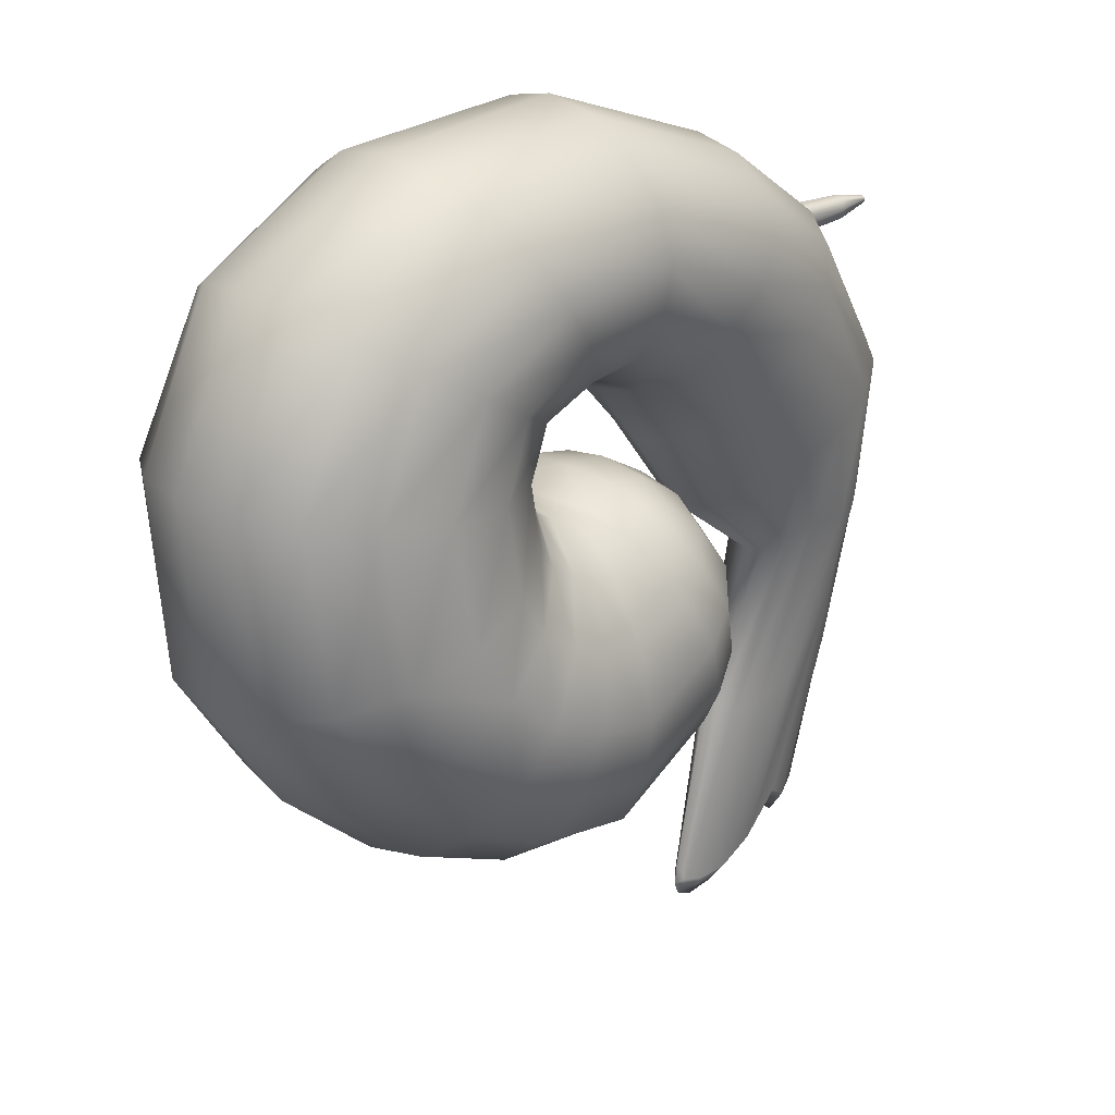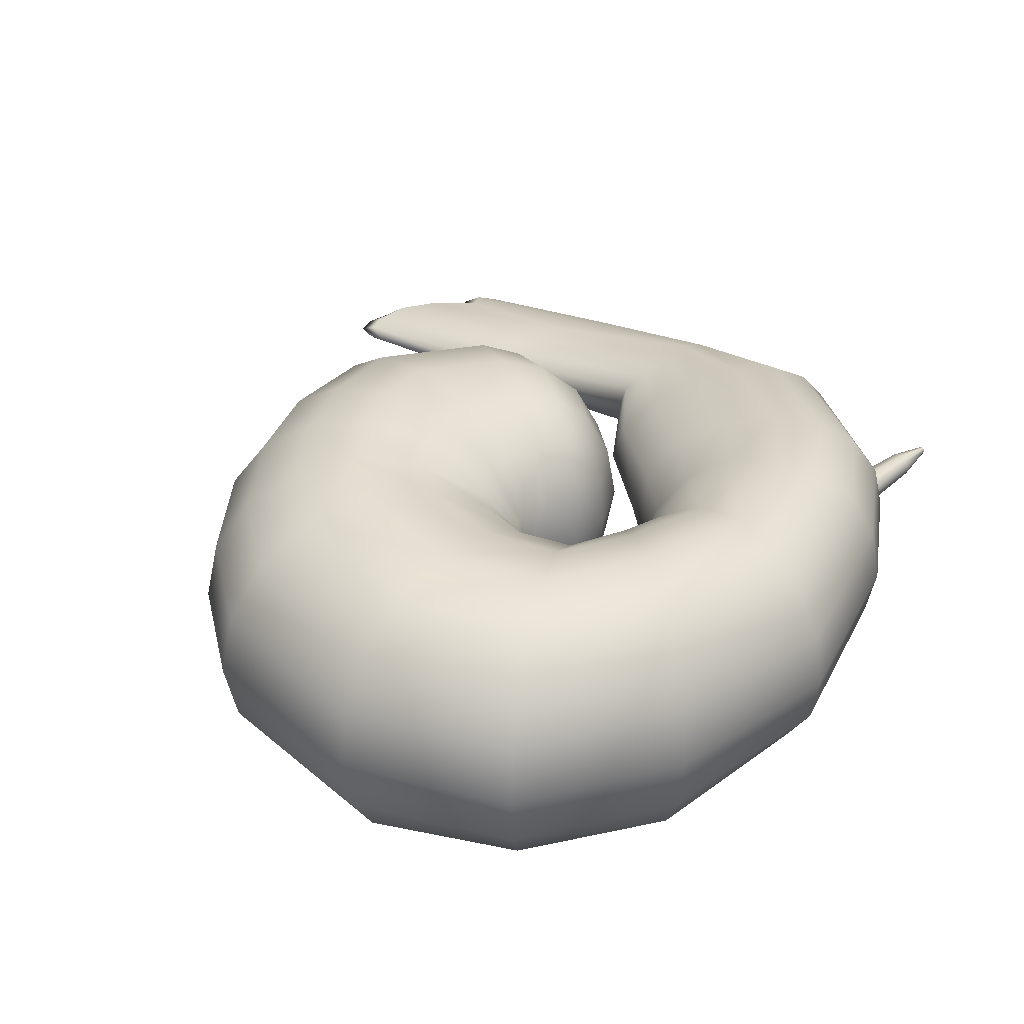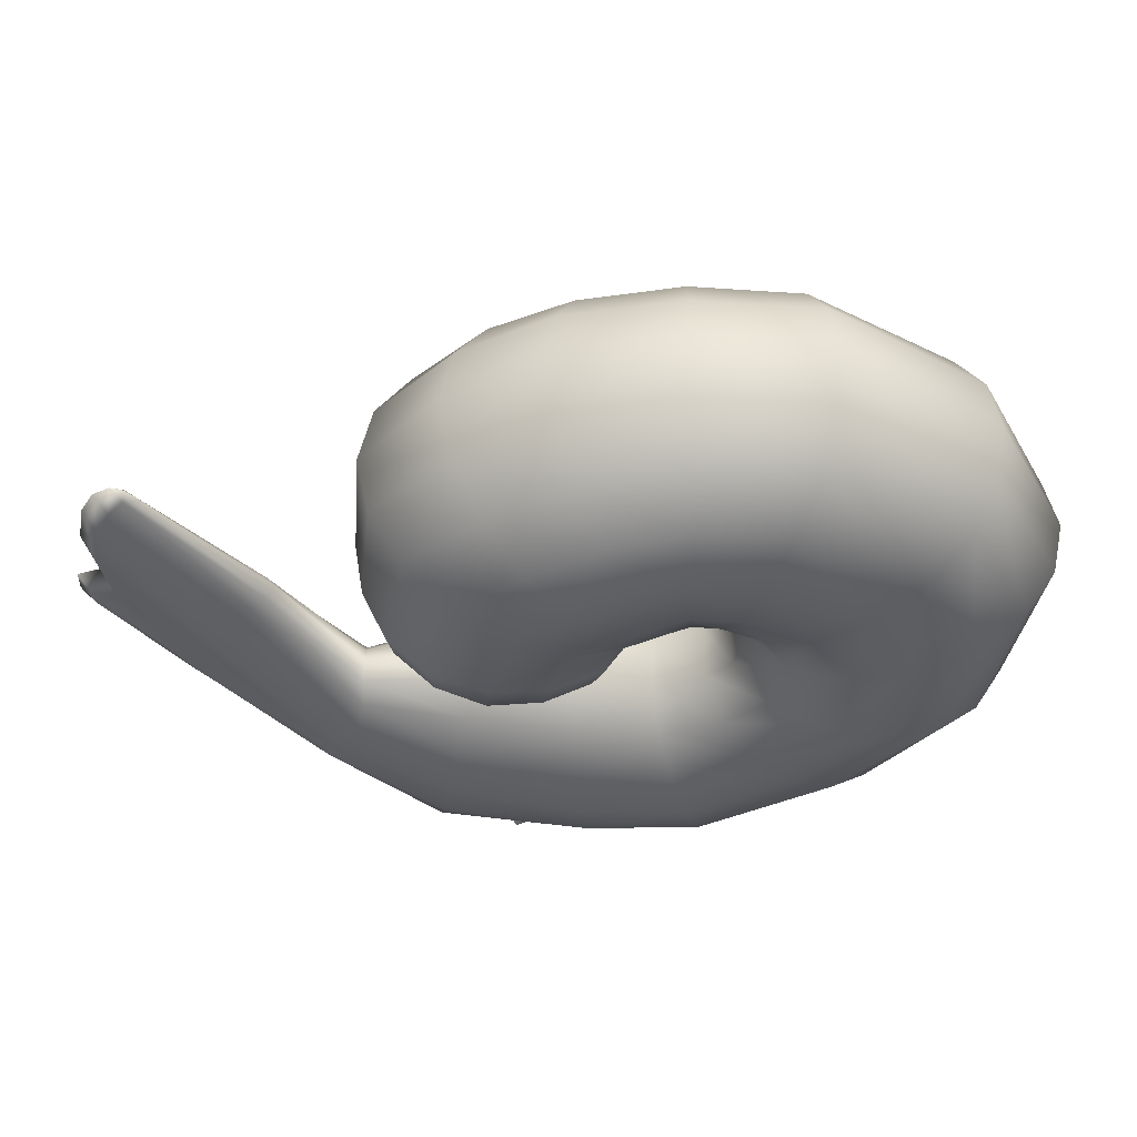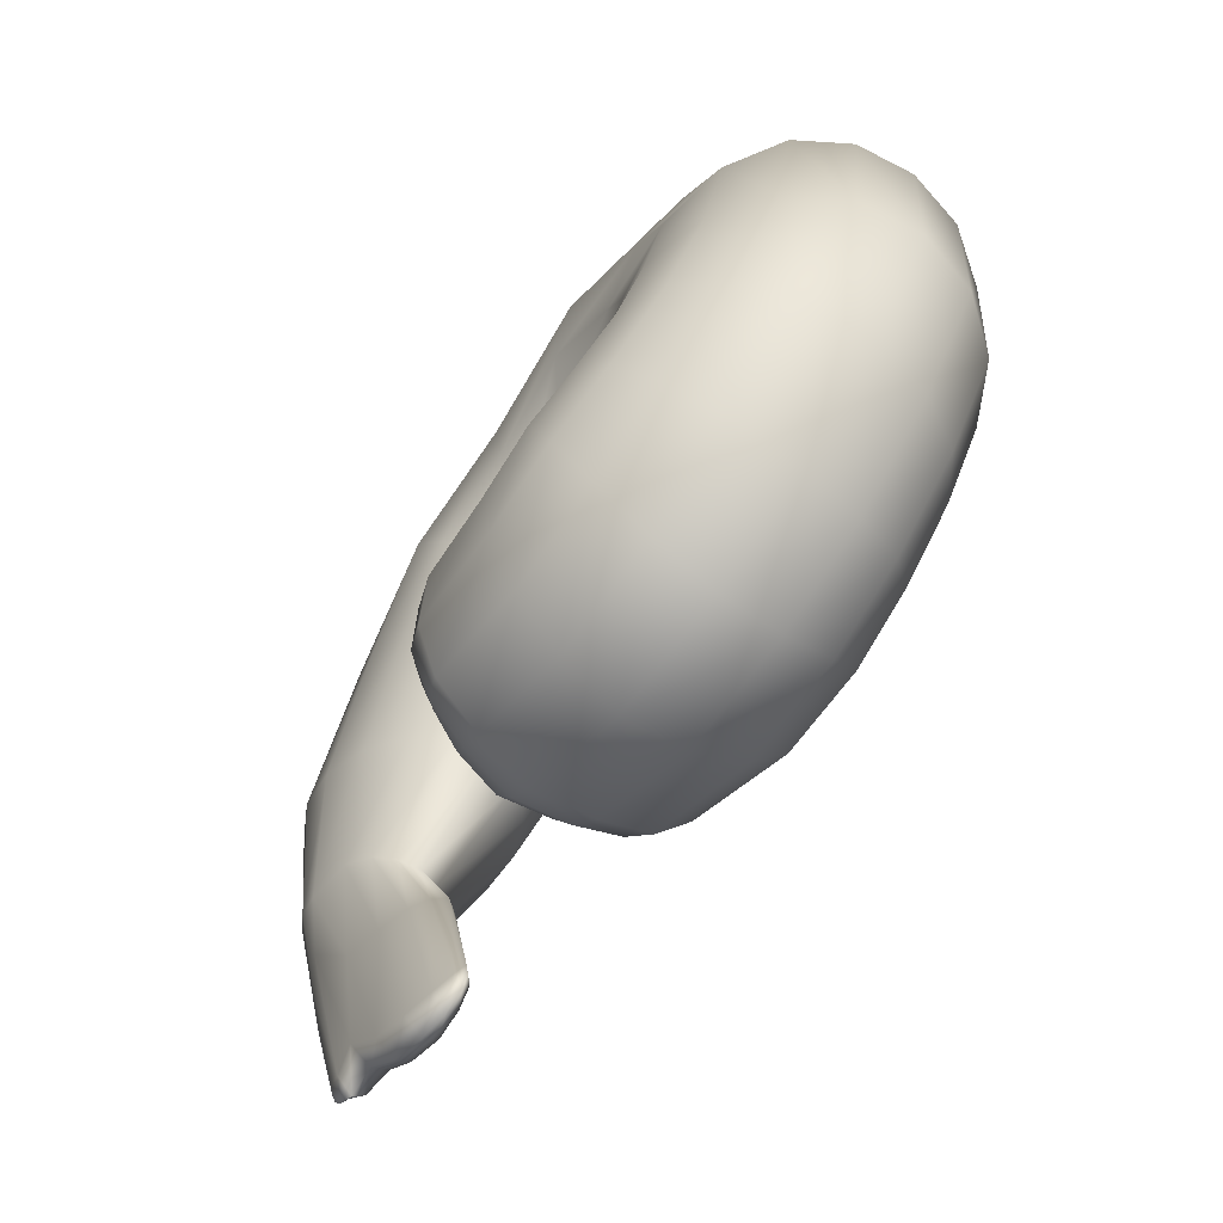
<metadata>
{"format":"obj","ext":"obj","renderer":"f3d","projection":"perspective","resolution":1024,"background":"white","views":[{"elev":23.2,"azim":-44.7,"up":"+Z"},{"elev":33.9,"azim":-46.5,"up":"+Y"},{"elev":-37.1,"azim":-128.4,"up":"+Y"},{"elev":-70.9,"azim":-127.8,"up":"+Z"}]}
</metadata>
<code>
g default
v 0.7531 0.2451 -0.6645
v 0.5513 0.2433 -0.187
v 0.7207 0.3055 -0.3968
v 0.5374 -0.005347 -0.1018
v 0.3507 0.326 -0.2279
v 0.6193 0.3291 -0.8413
v 0.829 -0.005347 -0.6862
v 0.6752 -0.005347 -0.9308
v 0.8059 -0.005347 -0.3351
v 0.2712 -0.005347 -0.1392
v 0.5164 0.4486 -0.5399
v 0.731 0.159 -0.8211
v 0.8197 0.1487 -0.5154
v 0.6847 0.1485 -0.216
v 0.4131 0.1577 -0.1058
v 0.5368 0.377 -0.3163
v 0.6738 0.3792 -0.6227
v 0.6497 0.1764 -0.914
v 0.7597 -0.005347 -0.8331
v 0.8496 -0.005347 -0.5079
v 0.7843 0.1586 -0.3523
v 0.696 -0.005347 -0.1902
v 0.3878 -0.005347 -0.0876
v 0.3046 0.1747 -0.1412
v 0.4281 0.4174 -0.3751
v 0.6241 0.4051 -0.4635
v 0.5805 0.4193 -0.705
v 0.7 0.2977 -0.756
v 0.7975 0.1413 -0.6821
v 0.7577 0.2859 -0.5477
v 0.6341 0.2847 -0.2669
v 0.5496 0.1408 -0.127
v 0.46 0.2946 -0.1884
v 0.3491 -0.005334 0.1826
v 0.2562 -0.005336 0.1776
v 0.1763 -0.005331 0.1292
v 0.1323 -0.005337 0.0434
v 0.1345 -0.005343 -0.05419
v 0.1542 -0.00534 -0.1007
v 0.5112 -0.005347 0.1052
v 0.3299 -0.005334 0.963
v -0.2512 -0.005337 0.9094
v -0.7205 -0.005331 0.6609
v -0.9325 -0.005337 0.1871
v -0.8829 -0.005343 -0.4002
v -0.3551 -0.005347 -1.001
v 0.331 -0.005347 -1.163
v 0.9101 -0.005347 0.7593
v 0.3354 0.1442 0.9333
v -0.2351 0.1659 0.8824
v -0.6906 0.1597 0.6398
v -0.9005 0.1673 0.1821
v -0.8451 0.1754 -0.3894
v -0.339 0.1827 -0.9615
v 0.3103 0.1827 -1.128
v 0.9058 0.1421 0.7284
v 0.348 0.271 0.8483
v -0.1895 0.3111 0.8045
v -0.6039 0.2996 0.5789
v -0.8046 0.3137 0.1659
v -0.7373 0.3286 -0.3591
v -0.2923 0.3421 -0.8539
v 0.2745 0.3421 -1.023
v 0.8731 0.2672 0.6582
v 0.3725 0.3557 0.7191
v -0.1189 0.4081 0.689
v -0.4691 0.3931 0.489
v -0.6448 0.4116 0.1354
v -0.5757 0.431 -0.3132
v -0.2176 0.4486 -0.7074
v 0.2492 0.4481 -0.8584
v 0.826 0.3507 0.556
v 0.3905 0.3855 0.5698
v -0.02888 0.4421 0.5548
v -0.3041 0.4259 0.3884
v -0.4377 0.4459 0.09898
v -0.3843 0.467 -0.2534
v -0.1225 0.486 -0.5424
v 0.2398 0.4831 -0.6602
v 0.7543 0.3801 0.4381
v 0.3961 0.3557 0.4204
v 0.07987 0.4081 0.4153
v -0.1324 0.3931 0.2919
v -0.2259 0.4116 0.07177
v -0.193 0.431 -0.1786
v -0.01936 0.4484 -0.3704
v 0.2355 0.4407 -0.4549
v 0.6678 0.3507 0.3091
v 0.3949 0.271 0.2886
v 0.1874 0.3111 0.2888
v 0.02236 0.2996 0.2104
v -0.04843 0.3137 0.06315
v -0.03146 0.3281 -0.1011
v 0.07754 0.3382 -0.2176
v 0.2417 0.3305 -0.2731
v 0.5985 0.2672 0.1964
v 0.3754 0.1442 0.2033
v 0.2482 0.1659 0.2022
v 0.1371 0.1597 0.1507
v 0.07915 0.1667 0.0577
v 0.08237 0.173 -0.05145
v 0.1552 0.1773 -0.1269
v 0.2591 0.1734 -0.1605
v 0.5431 0.1421 0.1263
v 0.866 -0.005347 -0.3469
v 1.585 -0.005347 0.04562
v 1.562 0.09877 0.0333
v 1.496 0.187 -0.002694
v 1.393 0.246 -0.05913
v 1.262 0.2667 -0.1305
v 1.114 0.246 -0.2112
v 0.9864 0.187 -0.2811
v 0.8973 0.09877 -0.3298
v -0.004571 0.4601 -0.8033
v -0.03281 0.3509 -0.9725
v -0.03714 0.1874 -1.091
v -0.03301 -0.005347 -1.133
v 0.1431 0.3443 -0.2513
v 0.09029 0.458 -0.4229
v 0.0396 0.4984 -0.6163
v -0.42 0.4362 -0.5455
v -0.543 0.3326 -0.647
v -0.6245 0.1775 -0.7183
v -0.6534 -0.00534 -0.7443
v 0.11 0.1737 -0.1048
v 0.01148 0.3308 -0.1783
v -0.1213 0.4362 -0.2987
v -0.2726 0.4725 -0.4277
v 1.26 0.119 0.4865
v 1.21 0.2245 0.425
v 1.134 0.295 0.3326
v 1.031 0.3197 0.2215
v 0.9064 0.295 0.1025
v 0.7934 0.2245 0.002185
v 0.7065 0.119 -0.06485
v 0.6663 -0.005347 -0.08336
v 1.274 -0.005347 0.5111
v 0.7531 -0.2557 -0.6645
v 0.5513 -0.2539 -0.187
v 0.7207 -0.3161 -0.3968
v 0.3507 -0.3365 -0.2279
v 0.6193 -0.3396 -0.8413
v 0.5164 -0.4591 -0.5399
v 0.731 -0.1696 -0.8211
v 0.8197 -0.1593 -0.5154
v 0.6847 -0.1591 -0.216
v 0.4131 -0.1683 -0.1058
v 0.5368 -0.3875 -0.3163
v 0.6738 -0.3896 -0.6227
v 0.6497 -0.187 -0.914
v 0.7843 -0.1692 -0.3523
v 0.3046 -0.1853 -0.1412
v 0.4281 -0.4278 -0.3751
v 0.6241 -0.4155 -0.4635
v 0.5805 -0.4298 -0.705
v 0.7 -0.3082 -0.756
v 0.7975 -0.1519 -0.6821
v 0.7577 -0.2964 -0.5477
v 0.6341 -0.2953 -0.2669
v 0.5496 -0.1514 -0.127
v 0.46 -0.3051 -0.1884
v 0.3354 -0.1548 0.9333
v -0.2351 -0.1765 0.8824
v -0.6906 -0.1703 0.6398
v -0.9005 -0.1779 0.1821
v -0.8451 -0.186 -0.3894
v -0.339 -0.1933 -0.9615
v 0.3103 -0.1933 -1.128
v 0.9058 -0.1528 0.7284
v 0.348 -0.2815 0.8483
v -0.1895 -0.3216 0.8045
v -0.6039 -0.3101 0.5789
v -0.8046 -0.3242 0.1659
v -0.7373 -0.3391 -0.3591
v -0.2923 -0.3526 -0.8539
v 0.2745 -0.3526 -1.023
v 0.8731 -0.2777 0.6582
v 0.3725 -0.3662 0.7191
v -0.1189 -0.4185 0.689
v -0.4691 -0.4035 0.489
v -0.6448 -0.422 0.1354
v -0.5757 -0.4415 -0.3132
v -0.2176 -0.4591 -0.7074
v 0.2492 -0.4586 -0.8584
v 0.826 -0.3612 0.556
v 0.3905 -0.3959 0.5698
v -0.02888 -0.4526 0.5548
v -0.3041 -0.4363 0.3884
v -0.4377 -0.4563 0.09898
v -0.3843 -0.4774 -0.2534
v -0.1225 -0.4965 -0.5424
v 0.2398 -0.4935 -0.6602
v 0.7543 -0.3905 0.4381
v 0.3961 -0.3662 0.4204
v 0.07987 -0.4185 0.4153
v -0.1324 -0.4035 0.2919
v -0.2259 -0.422 0.07177
v -0.193 -0.4415 -0.1786
v -0.01936 -0.4589 -0.3704
v 0.2355 -0.4511 -0.4549
v 0.6678 -0.3612 0.3091
v 0.3949 -0.2815 0.2886
v 0.1874 -0.3216 0.2888
v 0.02236 -0.3101 0.2104
v -0.04843 -0.3242 0.06315
v -0.03146 -0.3388 -0.1011
v 0.07754 -0.3487 -0.2176
v 0.2417 -0.341 -0.2731
v 0.5985 -0.2777 0.1964
v 0.3754 -0.1548 0.2033
v 0.2482 -0.1765 0.2022
v 0.1371 -0.1703 0.1507
v 0.07915 -0.1773 0.0577
v 0.08237 -0.1836 -0.05145
v 0.1552 -0.1879 -0.1269
v 0.2591 -0.184 -0.1605
v 0.5431 -0.1528 0.1263
v 1.562 -0.1094 0.0333
v 1.496 -0.1976 -0.002695
v 1.393 -0.2566 -0.05913
v 1.262 -0.2773 -0.1305
v 1.114 -0.2566 -0.2112
v 0.9864 -0.1976 -0.2811
v 0.8973 -0.1094 -0.3298
v -0.004571 -0.4705 -0.8033
v -0.03281 -0.3614 -0.9725
v -0.03714 -0.198 -1.091
v 0.1431 -0.3548 -0.2513
v 0.09029 -0.4684 -0.4229
v 0.0396 -0.5089 -0.6163
v -0.42 -0.4466 -0.5455
v -0.543 -0.3431 -0.647
v -0.6245 -0.1881 -0.7183
v 0.11 -0.1843 -0.1048
v 0.01148 -0.3417 -0.1783
v -0.1213 -0.4466 -0.2987
v -0.2726 -0.483 -0.4277
v 1.26 -0.1297 0.4865
v 1.21 -0.2351 0.425
v 1.134 -0.3055 0.3326
v 1.031 -0.3302 0.2215
v 0.9064 -0.3055 0.1025
v 0.7934 -0.2351 0.002185
v 0.7065 -0.1297 -0.06485
v 1.591 -0.005317 -0.3636
v 1.576 0.05552 -0.3921
v 1.542 0.1071 -0.4336
v 1.488 0.1416 -0.4659
v 1.419 0.1537 -0.4949
v 1.299 0.1416 -0.4826
v 1.224 0.1071 -0.5165
v 1.175 0.05552 -0.5554
v 1.156 -0.005317 -0.5641
v 1.576 -0.06613 -0.3921
v 1.542 -0.1177 -0.4336
v 1.488 -0.1521 -0.4659
v 1.419 -0.1642 -0.4949
v 1.299 -0.1521 -0.4826
v 1.224 -0.1177 -0.5165
v 1.175 -0.06613 -0.5554
v 1.416 -0.005297 -1.378
v 1.379 0.02046 -1.418
v 1.328 0.03509 -1.458
v 1.264 0.05073 -1.415
v 1.156 0.04386 -1.544
v 1.046 0.04324 -1.604
v 0.9569 0.03213 -1.616
v 0.8977 0.01752 -1.605
v 0.8838 -0.00529 -1.553
v 1.379 -0.03103 -1.418
v 1.328 -0.04566 -1.458
v 1.264 -0.06128 -1.415
v 1.156 -0.05441 -1.544
v 1.046 -0.05379 -1.604
v 0.9569 -0.04269 -1.616
v 0.8977 -0.02808 -1.605
v 1.396 -0.005297 -1.442
v 1.37 -0.005288 -1.483
v 1.319 -0.005281 -1.523
v 1.254 -0.005276 -1.48
v 1.146 -0.005275 -1.609
v 1.037 -0.005276 -1.669
v 0.9474 -0.005279 -1.681
v 0.89 -0.005285 -1.658
v 0.8743 -0.00529 -1.618
v 1.149 0.08752 -1.052
v 1.06 0.06574 -1.053
v 1.019 0.03315 -1.028
v 0.9956 -0.005302 -1.011
v 1.019 -0.04373 -1.028
v 1.06 -0.07631 -1.053
v 1.149 -0.09808 -1.052
v 1.276 -0.1057 -0.9989
v 1.437 -0.1167 -0.7452
v 1.445 -0.09054 -0.9272
v 1.468 -0.05143 -1.02
v 1.492 -0.005307 -1.094
v 1.468 0.04084 -1.02
v 1.445 0.07997 -0.9272
v 1.437 0.1061 -0.7452
v 1.276 0.09517 -0.9989
v 1.517 -0.03144 0.4496
v 1.517 -0.004182 0.461
v 1.517 0.02339 0.4496
v 1.517 0.03458 0.4249
v 1.517 0.02338 0.3943
v 1.517 -0.004052 0.3832
v 1.517 -0.03138 0.3945
v 1.517 -0.04243 0.4249
v 1.654 -0.004878 0.4249
v 0.9844 -0.05286 0.3749
v 0.3071 -0.06104 0.3688
v 0.9845 -0.003588 0.3546
v 0.3071 -0.00349 0.3449
v 0.9844 0.04414 0.374
v 0.3071 0.05173 0.3675
v 0.9844 0.06396 0.4248
v 0.307 0.07476 0.4247
v 0.9843 0.04415 0.4723
v 0.307 0.05173 0.482
v 0.9842 -0.00366 0.492
v 0.3069 -0.00349 0.5045
v 0.9843 -0.0529 0.4715
v 0.307 -0.06104 0.4807
v 0.9843 -0.07353 0.4248
v 0.307 -0.08542 0.4247
v 1.645 -0.01261 0.4317
v 1.645 -0.004478 0.4351
v 1.645 0.003745 0.4317
v 1.645 0.007079 0.4249
v 1.645 0.003739 0.4152
v 1.645 -0.004439 0.4119
v 1.645 -0.01259 0.4153
v 1.645 -0.01588 0.4249
g FoodMediumLLowerArm
f 8 18 12 19
f 18 6 28 12
f 12 28 1 29
f 19 12 29 7
f 7 29 13 20
f 29 1 30 13
f 13 30 3 21
f 20 13 21 9
f 9 21 14 22
f 21 3 31 14
f 14 31 2 32
f 22 14 32 4
f 4 32 15 23
f 32 2 33 15
f 15 33 5 24
f 23 15 24 10
f 5 33 16 25
f 33 2 31 16
f 16 31 3 26
f 25 16 26 11
f 11 26 17 27
f 26 3 30 17
f 17 30 1 28
f 27 17 28 6
f 42 41 49 50
f 43 42 50 51
f 44 43 51 52
f 45 44 52 53
f 124 45 53 123
f 117 46 54 116
f 8 47 55 18
f 41 48 56 49
f 50 49 57 58
f 51 50 58 59
f 52 51 59 60
f 53 52 60 61
f 123 53 61 122
f 116 54 62 115
f 18 55 63 6
f 49 56 64 57
f 58 57 65 66
f 59 58 66 67
f 60 59 67 68
f 61 60 68 69
f 122 61 69 121
f 115 62 70 114
f 6 63 71 27
f 57 64 72 65
f 66 65 73 74
f 67 66 74 75
f 68 67 75 76
f 69 68 76 77
f 128 121 69 77
f 120 114 70 78
f 27 71 79 11
f 65 72 80 73
f 74 73 81 82
f 75 74 82 83
f 76 75 83 84
f 77 76 84 85
f 128 77 85 127
f 120 78 86 119
f 11 79 87 25
f 73 80 88 81
f 82 81 89 90
f 83 82 90 91
f 84 83 91 92
f 85 84 92 93
f 127 85 93 126
f 119 86 94 118
f 25 87 95 5
f 81 88 96 89
f 90 89 97 98
f 91 90 98 99
f 92 91 99 100
f 93 92 100 101
f 126 93 101 125
f 118 94 102
f 5 95 103 24
f 89 96 104 97
f 98 97 34 35
f 99 98 35 36
f 100 99 36 37
f 101 100 37 38
f 125 101 38 39
f 24 103 10
f 97 104 40 34
f 56 48 137 129
f 64 56 129 130
f 72 64 130 131
f 80 72 131 132
f 88 80 132 133
f 96 88 133 134
f 104 96 134 135
f 40 104 135 136
f 63 115 114 71
f 55 116 115 63
f 47 117 116 55
f 103 102 39 10
f 95 118 102 103
f 87 119 118 95
f 79 120 119 87
f 71 114 120 79
f 62 122 121 70
f 54 123 122 62
f 46 124 123 54
f 102 125 39
f 94 126 125 102
f 86 127 126 94
f 78 128 127 86
f 70 121 128 78
f 130 129 107 108
f 131 130 108 109
f 132 131 109 110
f 133 132 110 111
f 134 133 111 112
f 135 134 112 113
f 136 135 113 105
f 129 137 106 107
f 8 19 144 150
f 150 144 156 142
f 144 157 138 156
f 19 7 157 144
f 7 20 145 157
f 157 145 158 138
f 145 151 140 158
f 20 9 151 145
f 9 22 146 151
f 151 146 159 140
f 146 160 139 159
f 22 4 160 146
f 4 23 147 160
f 160 147 161 139
f 147 152 141 161
f 23 10 152 147
f 141 153 148 161
f 161 148 159 139
f 148 154 140 159
f 153 143 154 148
f 143 155 149 154
f 154 149 158 140
f 149 156 138 158
f 155 142 156 149
f 42 163 162 41
f 43 164 163 42
f 44 165 164 43
f 45 166 165 44
f 124 233 166 45
f 117 227 167 46
f 8 150 168 47
f 41 162 169 48
f 163 171 170 162
f 164 172 171 163
f 165 173 172 164
f 166 174 173 165
f 233 232 174 166
f 227 226 175 167
f 150 142 176 168
f 162 170 177 169
f 171 179 178 170
f 172 180 179 171
f 173 181 180 172
f 174 182 181 173
f 232 231 182 174
f 226 225 183 175
f 142 155 184 176
f 170 178 185 177
f 179 187 186 178
f 180 188 187 179
f 181 189 188 180
f 182 190 189 181
f 237 190 182 231
f 230 191 183 225
f 155 143 192 184
f 178 186 193 185
f 187 195 194 186
f 188 196 195 187
f 189 197 196 188
f 190 198 197 189
f 237 236 198 190
f 230 229 199 191
f 143 153 200 192
f 186 194 201 193
f 195 203 202 194
f 196 204 203 195
f 197 205 204 196
f 198 206 205 197
f 236 235 206 198
f 229 228 207 199
f 153 141 208 200
f 194 202 209 201
f 203 211 210 202
f 204 212 211 203
f 205 213 212 204
f 206 214 213 205
f 235 234 214 206
f 228 215 207
f 141 152 216 208
f 202 210 217 209
f 211 35 34 210
f 212 36 35 211
f 213 37 36 212
f 214 38 37 213
f 234 39 38 214
f 152 10 216
f 210 34 40 217
f 169 238 137 48
f 177 239 238 169
f 185 240 239 177
f 193 241 240 185
f 201 242 241 193
f 209 243 242 201
f 217 244 243 209
f 40 136 244 217
f 176 184 225 226
f 168 176 226 227
f 47 168 227 117
f 216 10 39 215
f 208 216 215 228
f 200 208 228 229
f 192 200 229 230
f 184 192 230 225
f 175 183 231 232
f 167 175 232 233
f 46 167 233 124
f 215 39 234
f 207 215 234 235
f 199 207 235 236
f 191 199 236 237
f 183 191 237 231
f 239 219 218 238
f 240 220 219 239
f 241 221 220 240
f 242 222 221 241
f 243 223 222 242
f 244 224 223 243
f 136 105 224 244
f 238 218 106 137
f 107 106 245 246
f 108 107 246 247
f 109 108 247 248
f 110 109 248 249
f 111 110 249 250
f 112 111 250 251
f 113 112 251 252
f 105 113 252 253
f 106 218 254 245
f 218 219 255 254
f 219 220 256 255
f 220 221 257 256
f 221 222 258 257
f 222 223 259 258
f 223 224 260 259
f 224 105 253 260
f 246 245 297 298
f 247 246 298 299
f 248 247 299 300
f 249 248 300
f 250 249 301 286
f 251 250 286 287
f 252 251 287 288
f 253 252 288 289
f 245 254 296 297
f 254 255 295 296
f 255 256 294 295
f 294 257 293
f 257 258 292 293
f 258 259 291 292
f 259 260 290 291
f 260 253 289 290
f 262 261 277 278
f 263 262 278 279
f 264 263 279 280
f 265 264 280 281
f 266 265 281 282
f 267 266 282 283
f 268 267 283 284
f 269 268 284 285
f 261 270 278 277
f 270 271 279 278
f 271 272 280 279
f 272 273 281 280
f 273 274 282 281
f 274 275 283 282
f 275 276 284 283
f 276 269 285 284
f 287 286 266 267
f 288 287 267 268
f 289 288 268 269
f 290 289 269 276
f 291 290 276 275
f 292 291 275 274
f 293 292 274 273
f 294 293 273 272
f 295 294 272 271
f 296 295 271 270
f 297 296 270 261
f 298 297 261 262
f 299 298 262 263
f 300 299 263 264
f 301 300 264 265
f 286 301 265 266
f 249 300 301
f 256 257 294
f 312 311 325 326
f 311 312 314 313
f 313 314 316 315
f 315 316 318 317
f 317 318 320 319
f 319 320 322 321
f 321 322 324 323
f 323 324 326 325
f 323 302 303 321
f 321 303 304 319
f 319 304 305 317
f 317 305 306 315
f 315 306 307 313
f 327 328 303 302
f 328 329 304 303
f 329 330 305 304
f 311 313 307 308
f 311 308 309 325
f 323 325 309 302
f 305 330 331 306
f 306 331 332 307
f 333 332 310
f 333 334 309 308
f 334 327 302 309
f 334 333 310
f 327 334 310
f 328 327 310
f 329 328 310
f 330 329 310
f 331 330 310
f 332 331 310
f 333 308 307 332

</code>
